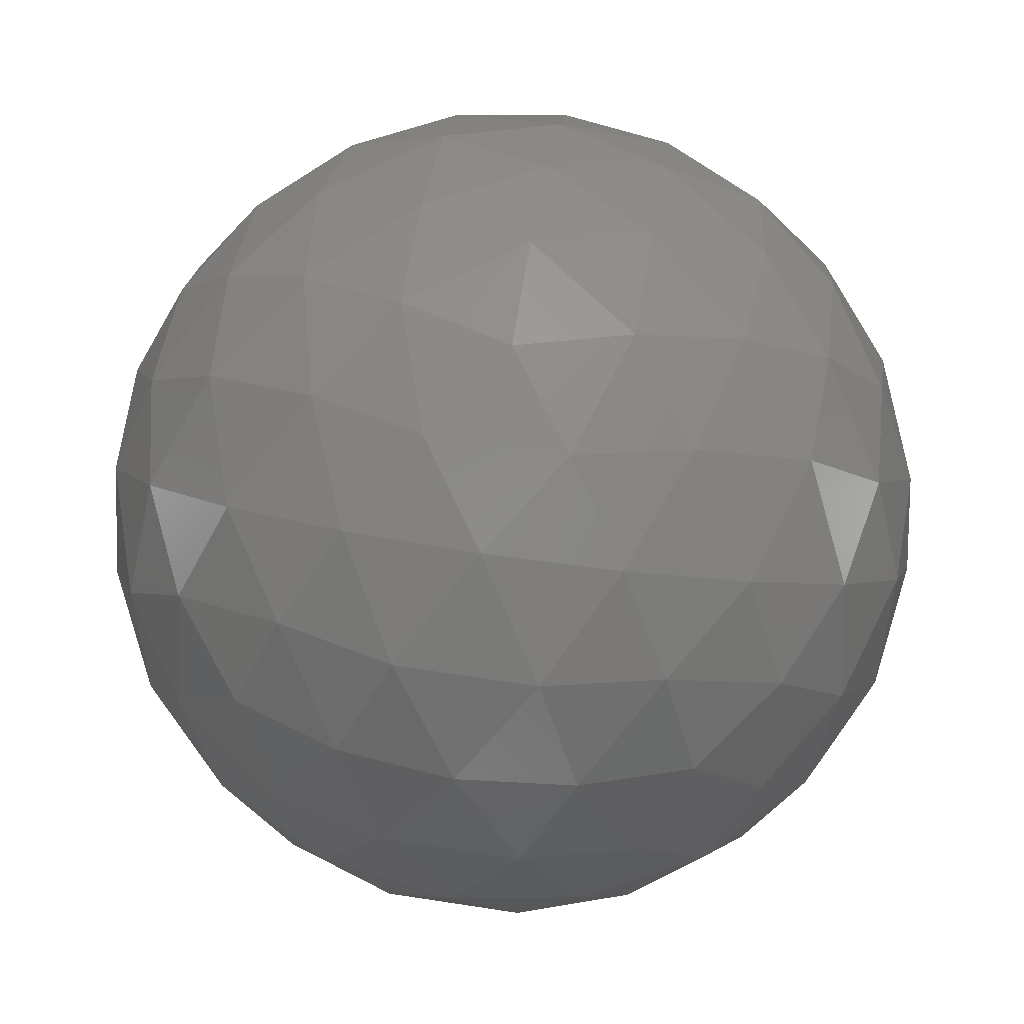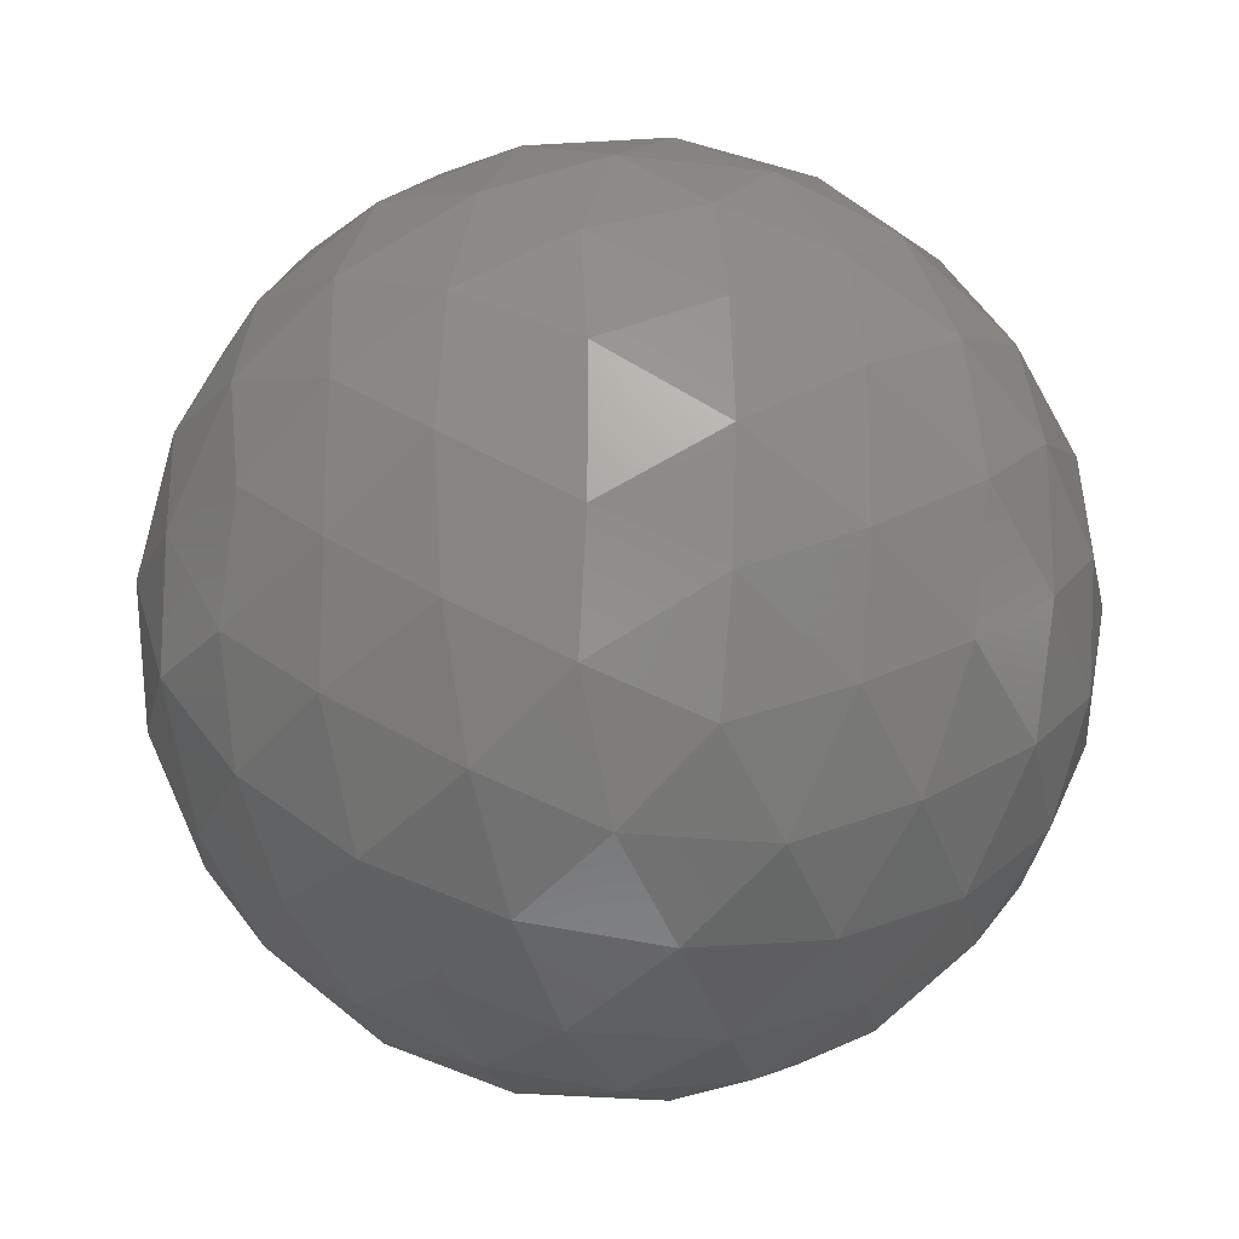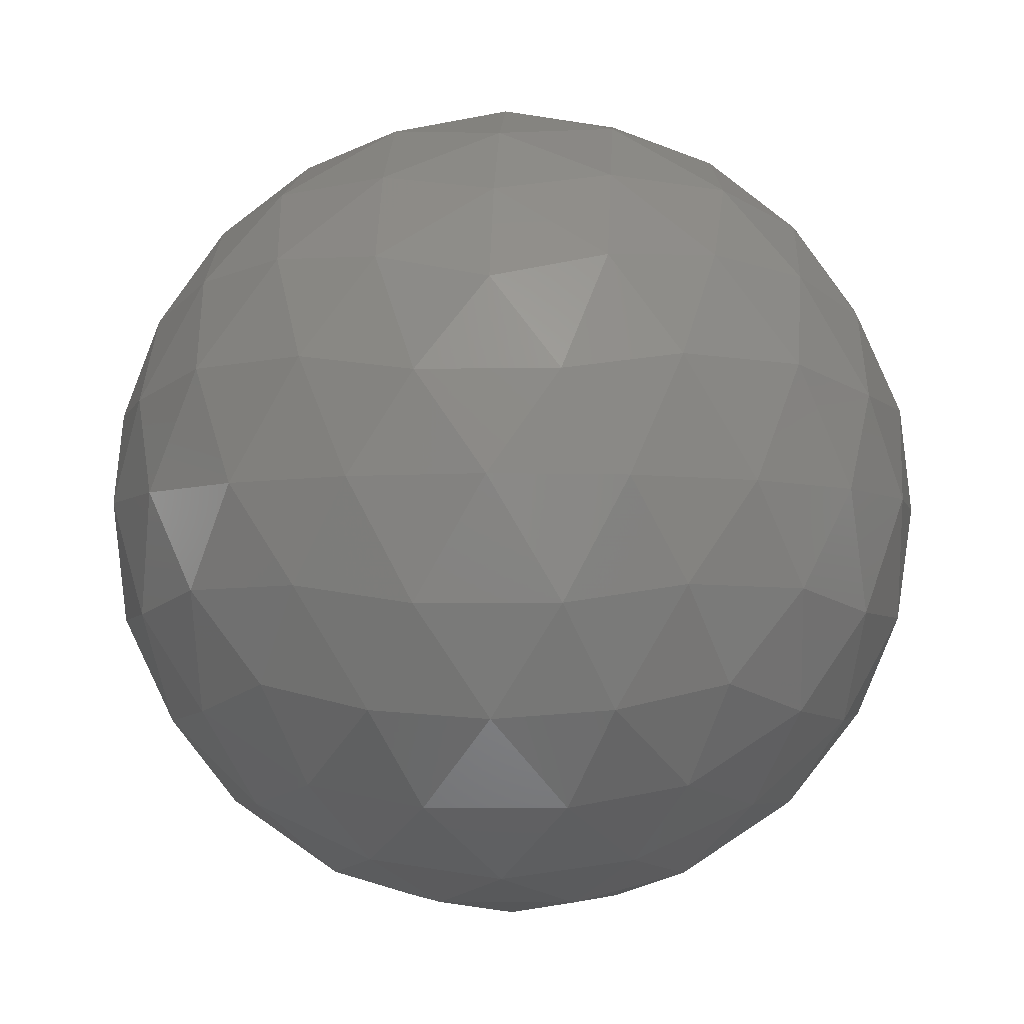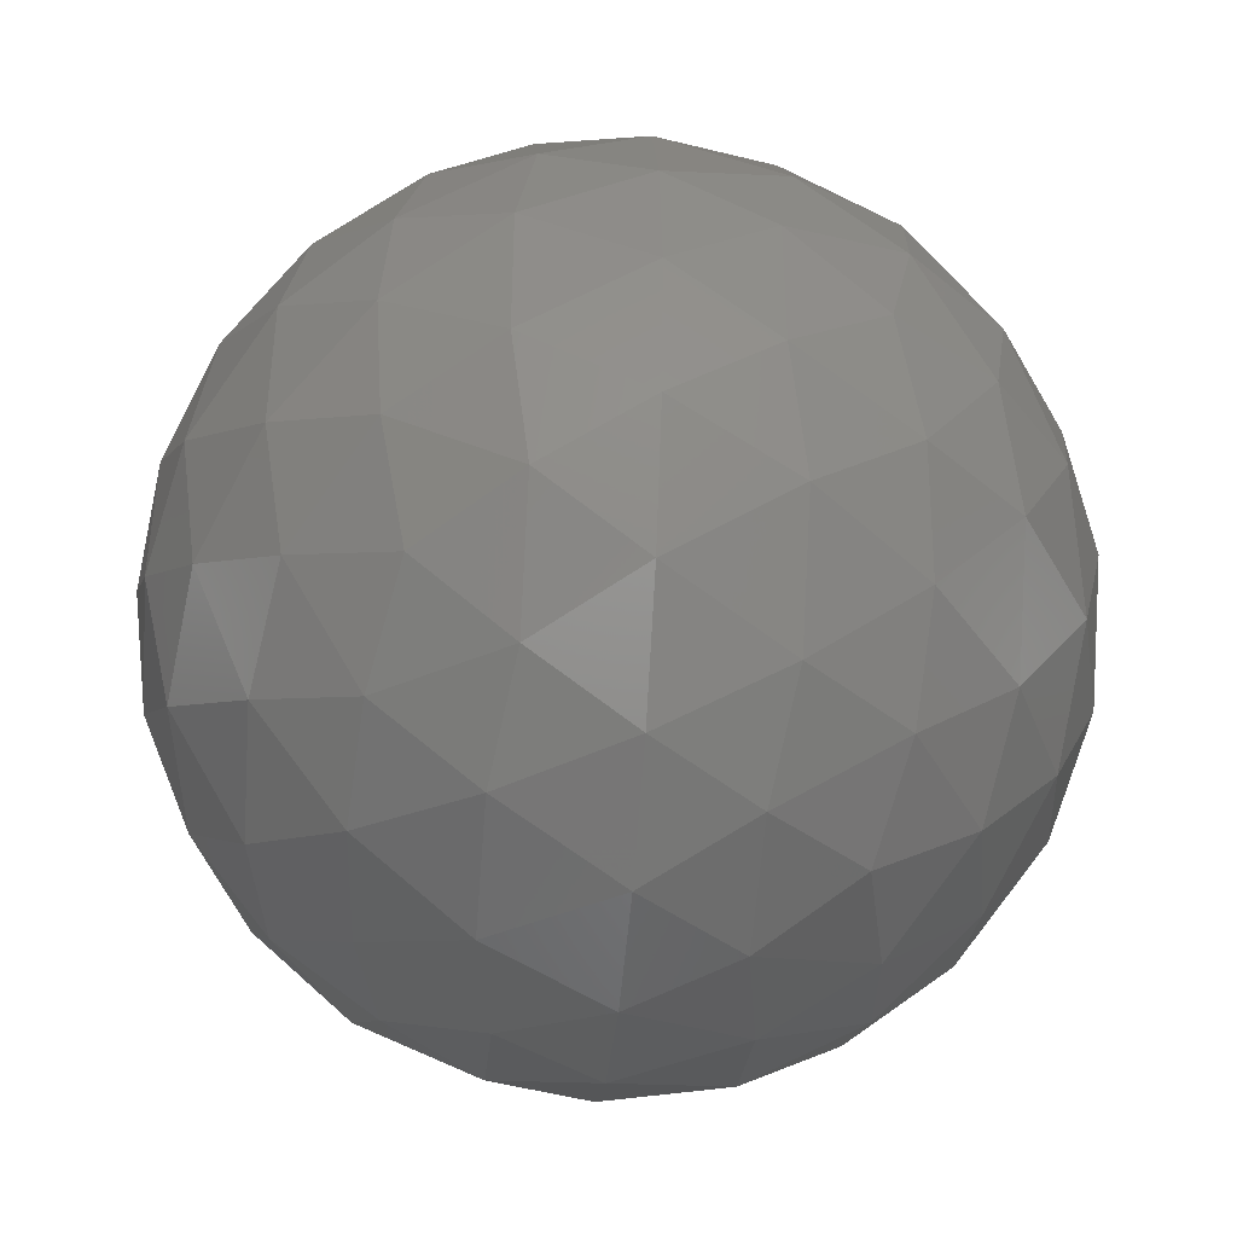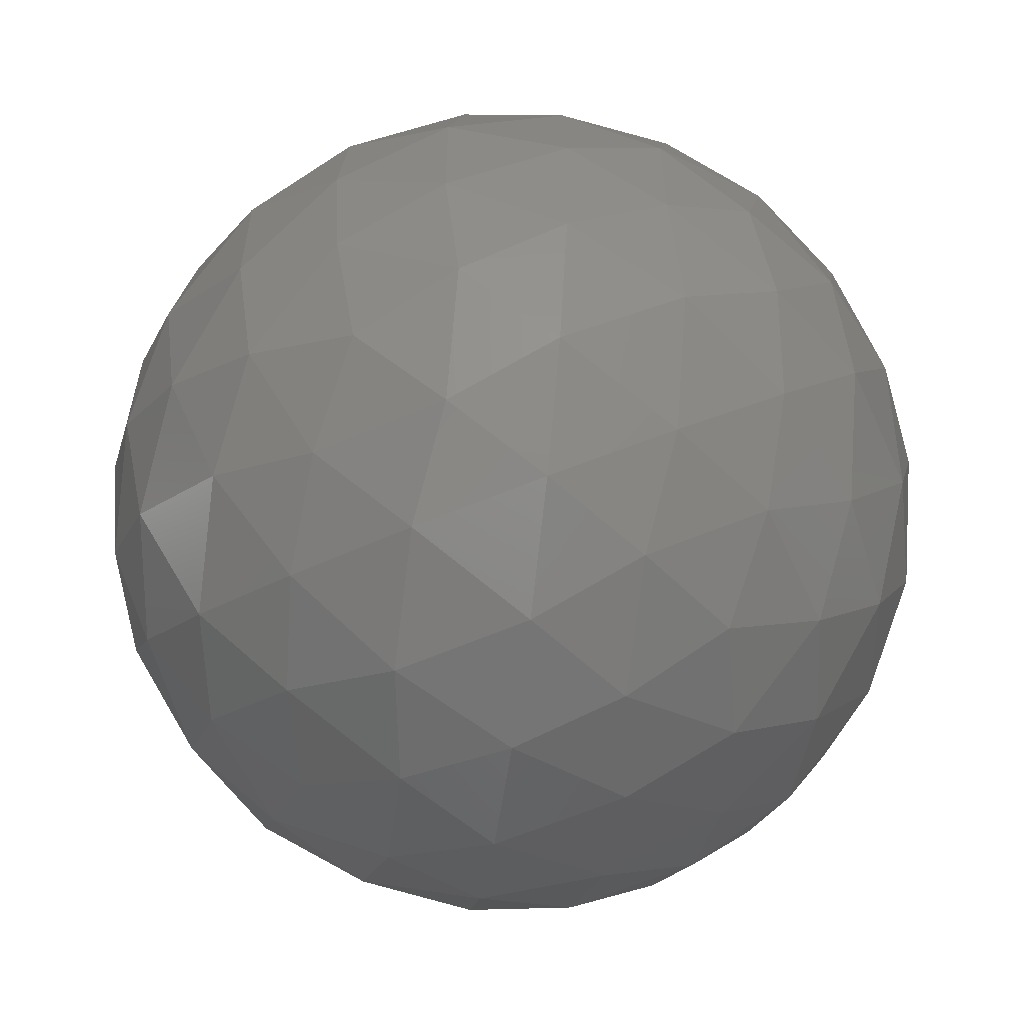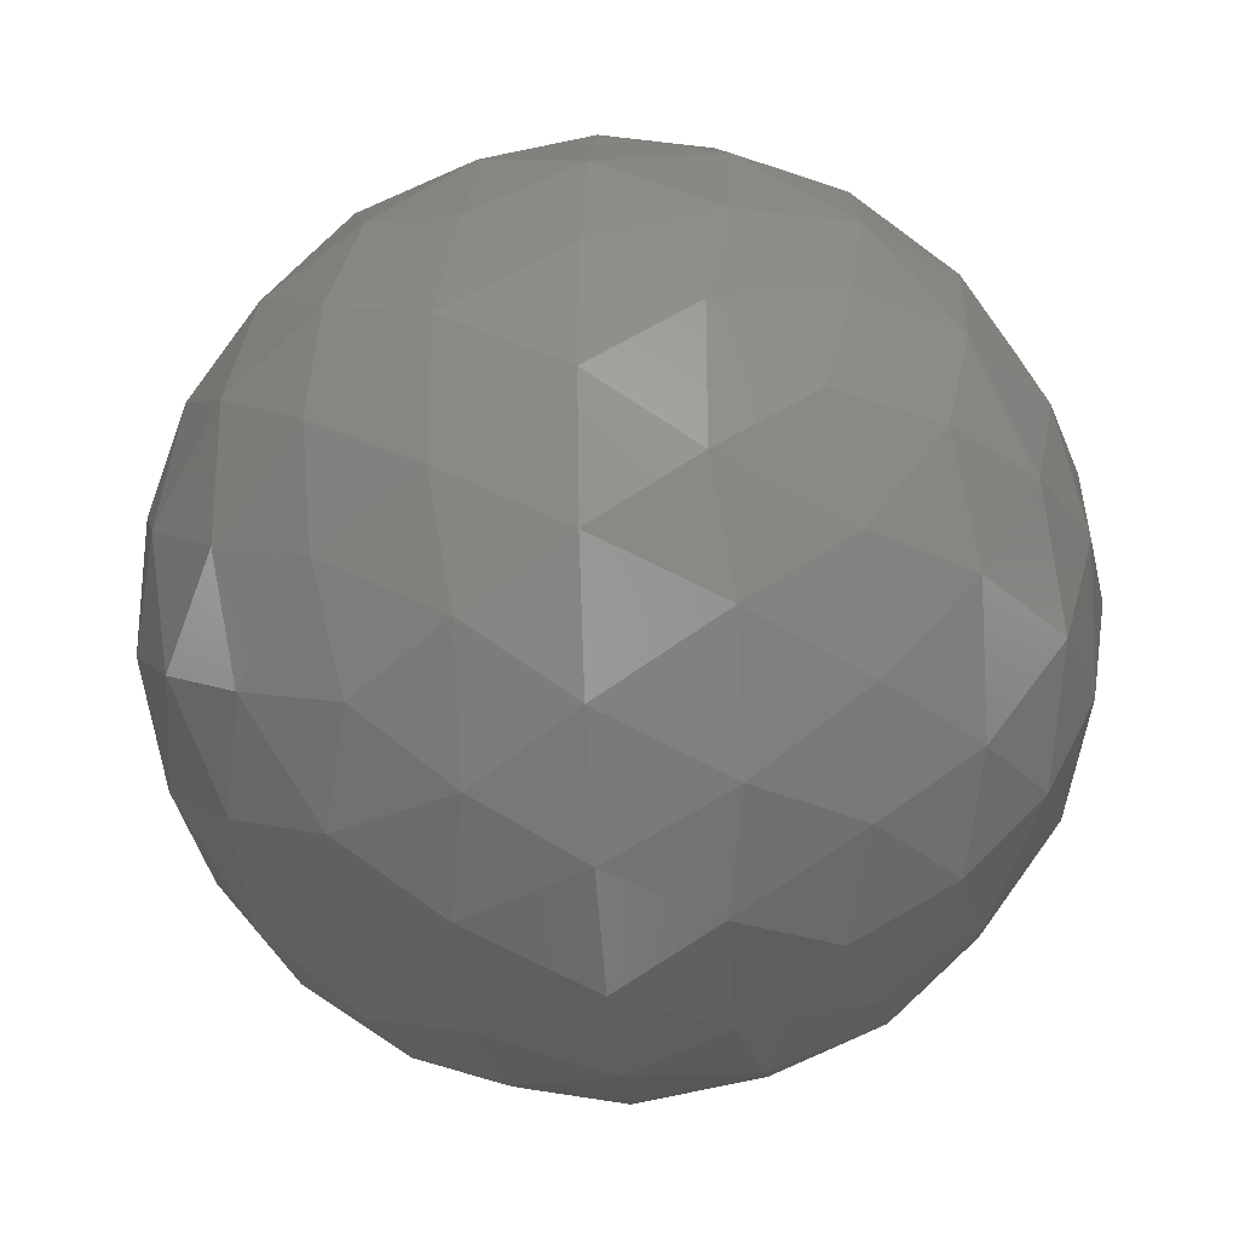
<metadata>
{"format":"stl","ext":"stl","renderer":"f3d","projection":"perspective","resolution":1024,"background":"white","views":[{"elev":68.8,"azim":-81.3,"up":"+Z"},{"elev":-21.4,"azim":109.6,"up":"+Y"},{"elev":-4.8,"azim":21.2,"up":"+Z"},{"elev":-42.3,"azim":148.7,"up":"+Y"},{"elev":-58.7,"azim":146.0,"up":"+Y"},{"elev":-27.4,"azim":157.8,"up":"+Y"}]}
</metadata>
<code>
# stl→obj: 162 verts, 320 faces
v 0 0 -1
v 0.2211 -0.1606 -0.9619
v -0.08444 -0.2599 -0.9619
v 0.7236 -0.5257 -0.4472
v 0.5972 -0.4339 -0.6746
v 0.8183 -0.2733 -0.5057
v -0.2733 0 -0.9619
v -0.08444 0.2599 -0.9619
v 0.2211 0.1606 -0.9619
v 0.8705 -0.4339 -0.2325
v -0.2764 -0.8506 -0.4472
v -0.007027 -0.8627 -0.5057
v -0.1437 -0.9619 -0.2325
v -0.8944 0 -0.4472
v -0.8226 -0.2599 -0.5057
v -0.9593 -0.1606 -0.2325
v -0.2764 0.8506 -0.4472
v -0.5014 0.702 -0.5057
v -0.4492 0.8627 -0.2325
v 0.7236 0.5257 -0.4472
v 0.5128 0.6938 -0.5057
v 0.6816 0.6938 -0.2325
v 0.6816 -0.6938 -0.2325
v -0.4492 -0.8627 -0.2325
v -0.9593 0.1606 -0.2325
v -0.1437 0.9619 -0.2325
v 0.8705 0.4339 -0.2325
v 0.2764 -0.8506 0.4472
v 0.5014 -0.702 0.5057
v 0.2281 -0.702 0.6746
v -0.7236 -0.5257 0.4472
v -0.5128 -0.6938 0.5057
v -0.5972 -0.4339 0.6746
v -0.7236 0.5257 0.4472
v -0.8183 0.2733 0.5057
v -0.5972 0.4339 0.6746
v 0.2764 0.8506 0.4472
v 0.007027 0.8627 0.5057
v 0.2281 0.702 0.6746
v 0.8944 0 0.4472
v 0.8226 0.2599 0.5057
v 0.7382 0 0.6746
v 0.5257 0 0.8507
v 0.3618 0.2629 0.8944
v 0.2733 0 0.9619
v 0.6382 0.2629 0.7236
v 0.6882 0.5 0.5257
v 0.5014 0.702 0.5057
v 0.4472 0.5257 0.7236
v 0.1625 0.5 0.8507
v -0.1382 0.4253 0.8944
v 0.08444 0.2599 0.9619
v -0.05279 0.6882 0.7236
v -0.2629 0.809 0.5257
v -0.5128 0.6938 0.5057
v -0.3618 0.5878 0.7236
v -0.4253 0.309 0.8507
v -0.4472 0 0.8944
v -0.2211 0.1606 0.9619
v -0.6708 0.1625 0.7236
v -0.8506 0 0.5257
v -0.8183 -0.2733 0.5057
v -0.6708 -0.1625 0.7236
v -0.4253 -0.309 0.8507
v -0.1382 -0.4253 0.8944
v -0.2211 -0.1606 0.9619
v -0.3618 -0.5878 0.7236
v -0.2629 -0.809 0.5257
v 0.007027 -0.8627 0.5057
v -0.05279 -0.6882 0.7236
v 0.1625 -0.5 0.8507
v 0.3618 -0.2629 0.8944
v 0.08444 -0.2599 0.9619
v 0.4472 -0.5257 0.7236
v 0.6882 -0.5 0.5257
v 0.8226 -0.2599 0.5057
v 0.6382 -0.2629 0.7236
v 0.9511 0.309 0
v 0.8618 0.4253 0.2764
v 0.9593 0.1606 0.2325
v 0.809 0.5878 0
v 0.5878 0.809 0
v 0.4492 0.8627 0.2325
v 0.6708 0.6882 0.2764
v 0 1 0
v -0.1382 0.9511 0.2764
v 0.1437 0.9619 0.2325
v -0.309 0.9511 0
v -0.5878 0.809 0
v -0.6816 0.6938 0.2325
v -0.4472 0.8506 0.2764
v -0.9511 0.309 0
v -0.9472 0.1625 0.2764
v -0.8705 0.4339 0.2325
v -1 0 0
v -0.9511 -0.309 0
v -0.8705 -0.4339 0.2325
v -0.9472 -0.1625 0.2764
v -0.5878 -0.809 0
v -0.4472 -0.8506 0.2764
v -0.6816 -0.6938 0.2325
v -0.309 -0.9511 0
v 0 -1 0
v 0.1437 -0.9619 0.2325
v -0.1382 -0.9511 0.2764
v 0.5878 -0.809 0
v 0.6708 -0.6882 0.2764
v 0.4492 -0.8627 0.2325
v 0.809 -0.5878 0
v 0.9511 -0.309 0
v 0.9593 -0.1606 0.2325
v 0.8618 -0.4253 0.2764
v 0.309 0.9511 0
v 0.4472 0.8506 -0.2764
v 0.2629 0.809 -0.5257
v -0.007027 0.8627 -0.5057
v 0.1382 0.9511 -0.2764
v -0.809 0.5878 0
v -0.6708 0.6882 -0.2764
v -0.6882 0.5 -0.5257
v -0.8226 0.2599 -0.5057
v -0.8618 0.4253 -0.2764
v -0.809 -0.5878 0
v -0.8618 -0.4253 -0.2764
v -0.6882 -0.5 -0.5257
v -0.5014 -0.702 -0.5057
v -0.6708 -0.6882 -0.2764
v 0.309 -0.9511 0
v 0.1382 -0.9511 -0.2764
v 0.2629 -0.809 -0.5257
v 0.5128 -0.6938 -0.5057
v 0.4472 -0.8506 -0.2764
v 1 0 0
v 0.9472 -0.1625 -0.2764
v 0.8506 0 -0.5257
v 0.8183 0.2733 -0.5057
v 0.9472 0.1625 -0.2764
v 0.4253 0.309 -0.8507
v 0.3618 0.5878 -0.7236
v 0.5972 0.4339 -0.6746
v 0.1382 0.4253 -0.8944
v -0.1625 0.5 -0.8507
v -0.2281 0.702 -0.6746
v 0.05279 0.6882 -0.7236
v -0.4472 0.5257 -0.7236
v -0.3618 0.2629 -0.8944
v -0.5257 0 -0.8507
v -0.7382 0 -0.6746
v -0.6382 0.2629 -0.7236
v -0.6382 -0.2629 -0.7236
v -0.3618 -0.2629 -0.8944
v -0.1625 -0.5 -0.8507
v -0.2281 -0.702 -0.6746
v -0.4472 -0.5257 -0.7236
v 0.6708 0.1625 -0.7236
v 0.6708 -0.1625 -0.7236
v 0.4253 -0.309 -0.8507
v 0.4472 0 -0.8944
v 0.05279 -0.6882 -0.7236
v 0.1382 -0.4253 -0.8944
v 0.3618 -0.5878 -0.7236
v 0 0 1
f 1 2 3
f 4 5 6
f 1 3 7
f 1 7 8
f 1 8 9
f 4 6 10
f 11 12 13
f 14 15 16
f 17 18 19
f 20 21 22
f 4 10 23
f 11 13 24
f 14 16 25
f 17 19 26
f 20 22 27
f 28 29 30
f 31 32 33
f 34 35 36
f 37 38 39
f 40 41 42
f 43 44 45
f 43 46 44
f 47 48 49
f 50 51 52
f 50 53 51
f 54 55 56
f 57 58 59
f 57 60 58
f 61 62 63
f 64 65 66
f 64 67 65
f 68 69 70
f 71 72 73
f 71 74 72
f 75 76 77
f 78 79 80
f 78 81 79
f 82 83 84
f 85 86 87
f 85 88 86
f 89 90 91
f 92 93 94
f 92 95 93
f 96 97 98
f 99 100 101
f 99 102 100
f 103 104 105
f 106 107 108
f 106 109 107
f 110 111 112
f 82 113 83
f 82 114 113
f 115 116 117
f 89 118 90
f 89 119 118
f 120 121 122
f 96 123 97
f 96 124 123
f 125 126 127
f 103 128 104
f 103 129 128
f 130 131 132
f 110 133 111
f 110 134 133
f 135 136 137
f 138 139 140
f 138 141 139
f 142 143 144
f 142 145 143
f 142 146 145
f 147 148 149
f 147 150 148
f 147 151 150
f 152 153 154
f 135 155 136
f 135 156 155
f 157 2 158
f 152 159 153
f 152 160 159
f 157 5 161
f 161 131 130
f 161 5 131
f 5 4 131
f 159 161 130
f 159 160 161
f 160 157 161
f 153 12 11
f 153 159 12
f 159 130 12
f 158 9 138
f 158 2 9
f 2 1 9
f 155 158 138
f 155 156 158
f 156 157 158
f 136 140 20
f 136 155 140
f 155 138 140
f 154 126 125
f 154 153 126
f 153 11 126
f 150 154 125
f 150 151 154
f 151 152 154
f 148 15 14
f 148 150 15
f 150 125 15
f 149 121 120
f 149 148 121
f 148 14 121
f 145 149 120
f 145 146 149
f 146 147 149
f 143 18 17
f 143 145 18
f 145 120 18
f 144 116 115
f 144 143 116
f 143 17 116
f 139 144 115
f 139 141 144
f 141 142 144
f 140 21 20
f 140 139 21
f 139 115 21
f 137 27 78
f 137 136 27
f 136 20 27
f 133 137 78
f 133 134 137
f 134 135 137
f 111 80 40
f 111 133 80
f 133 78 80
f 132 23 106
f 132 131 23
f 131 4 23
f 128 132 106
f 128 129 132
f 129 130 132
f 104 108 28
f 104 128 108
f 128 106 108
f 127 24 99
f 127 126 24
f 126 11 24
f 123 127 99
f 123 124 127
f 124 125 127
f 97 101 31
f 97 123 101
f 123 99 101
f 122 25 92
f 122 121 25
f 121 14 25
f 118 122 92
f 118 119 122
f 119 120 122
f 90 94 34
f 90 118 94
f 118 92 94
f 117 26 85
f 117 116 26
f 116 17 26
f 113 117 85
f 113 114 117
f 114 115 117
f 83 87 37
f 83 113 87
f 113 85 87
f 112 76 75
f 112 111 76
f 111 40 76
f 107 112 75
f 107 109 112
f 109 110 112
f 108 29 28
f 108 107 29
f 107 75 29
f 105 69 68
f 105 104 69
f 104 28 69
f 100 105 68
f 100 102 105
f 102 103 105
f 101 32 31
f 101 100 32
f 100 68 32
f 98 62 61
f 98 97 62
f 97 31 62
f 93 98 61
f 93 95 98
f 95 96 98
f 94 35 34
f 94 93 35
f 93 61 35
f 91 55 54
f 91 90 55
f 90 34 55
f 86 91 54
f 86 88 91
f 88 89 91
f 87 38 37
f 87 86 38
f 86 54 38
f 84 48 47
f 84 83 48
f 83 37 48
f 79 84 47
f 79 81 84
f 81 82 84
f 80 41 40
f 80 79 41
f 79 47 41
f 77 42 43
f 77 76 42
f 76 40 42
f 72 77 43
f 72 74 77
f 74 75 77
f 73 45 162
f 73 72 45
f 72 43 45
f 70 30 71
f 70 69 30
f 69 28 30
f 65 70 71
f 65 67 70
f 67 68 70
f 66 73 162
f 66 65 73
f 65 71 73
f 63 33 64
f 63 62 33
f 62 31 33
f 58 63 64
f 58 60 63
f 60 61 63
f 59 66 162
f 59 58 66
f 58 64 66
f 56 36 57
f 56 55 36
f 55 34 36
f 51 56 57
f 51 53 56
f 53 54 56
f 52 59 162
f 52 51 59
f 51 57 59
f 49 39 50
f 49 48 39
f 48 37 39
f 44 49 50
f 44 46 49
f 46 47 49
f 45 52 162
f 45 44 52
f 44 50 52
f 42 46 43
f 42 41 46
f 41 47 46
f 39 53 50
f 39 38 53
f 38 54 53
f 36 60 57
f 36 35 60
f 35 61 60
f 33 67 64
f 33 32 67
f 32 68 67
f 30 74 71
f 30 29 74
f 29 75 74
f 27 81 78
f 27 22 81
f 22 82 81
f 26 88 85
f 26 19 88
f 19 89 88
f 25 95 92
f 25 16 95
f 16 96 95
f 24 102 99
f 24 13 102
f 13 103 102
f 23 109 106
f 23 10 109
f 10 110 109
f 22 114 82
f 22 21 114
f 21 115 114
f 19 119 89
f 19 18 119
f 18 120 119
f 16 124 96
f 16 15 124
f 15 125 124
f 13 129 103
f 13 12 129
f 12 130 129
f 10 134 110
f 10 6 134
f 6 135 134
f 9 141 138
f 9 8 141
f 8 142 141
f 8 146 142
f 8 7 146
f 7 147 146
f 7 151 147
f 7 3 151
f 3 152 151
f 6 156 135
f 6 5 156
f 5 157 156
f 3 160 152
f 3 2 160
f 2 157 160

</code>
